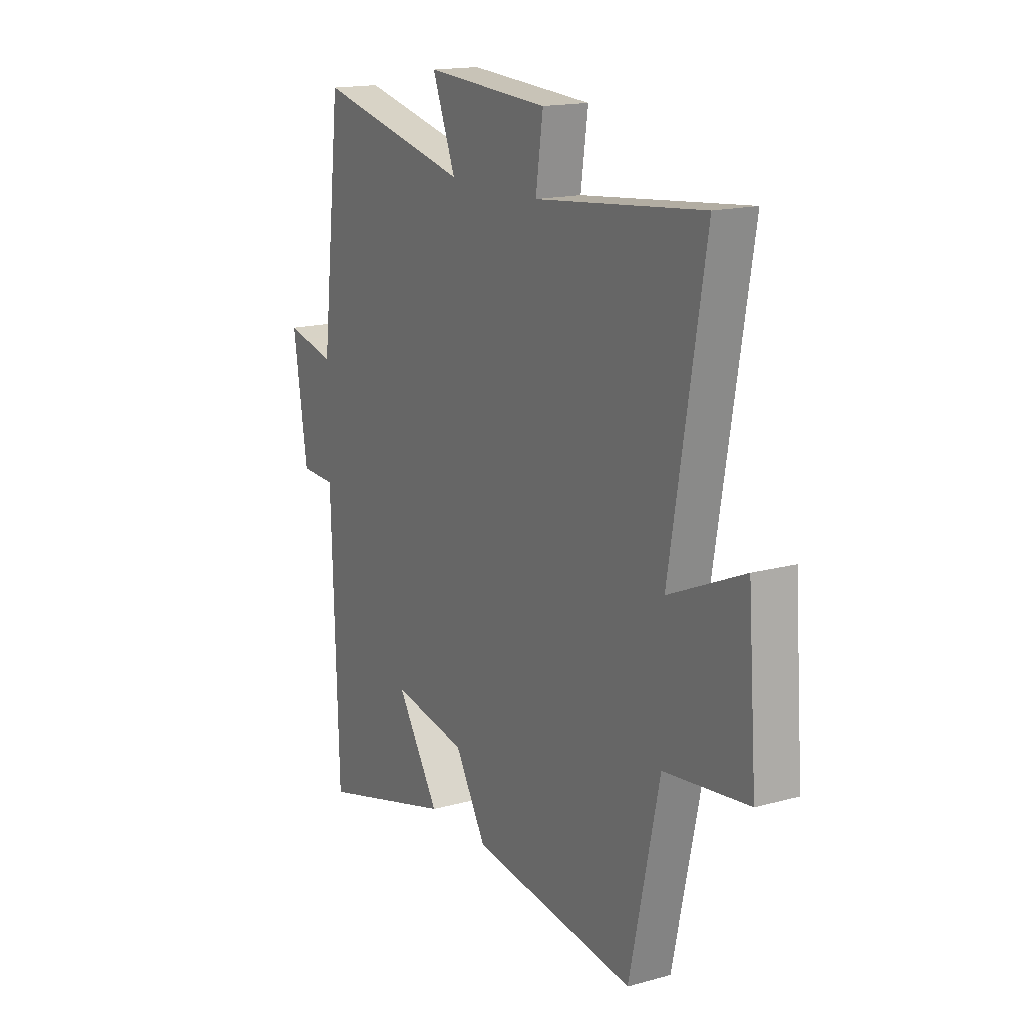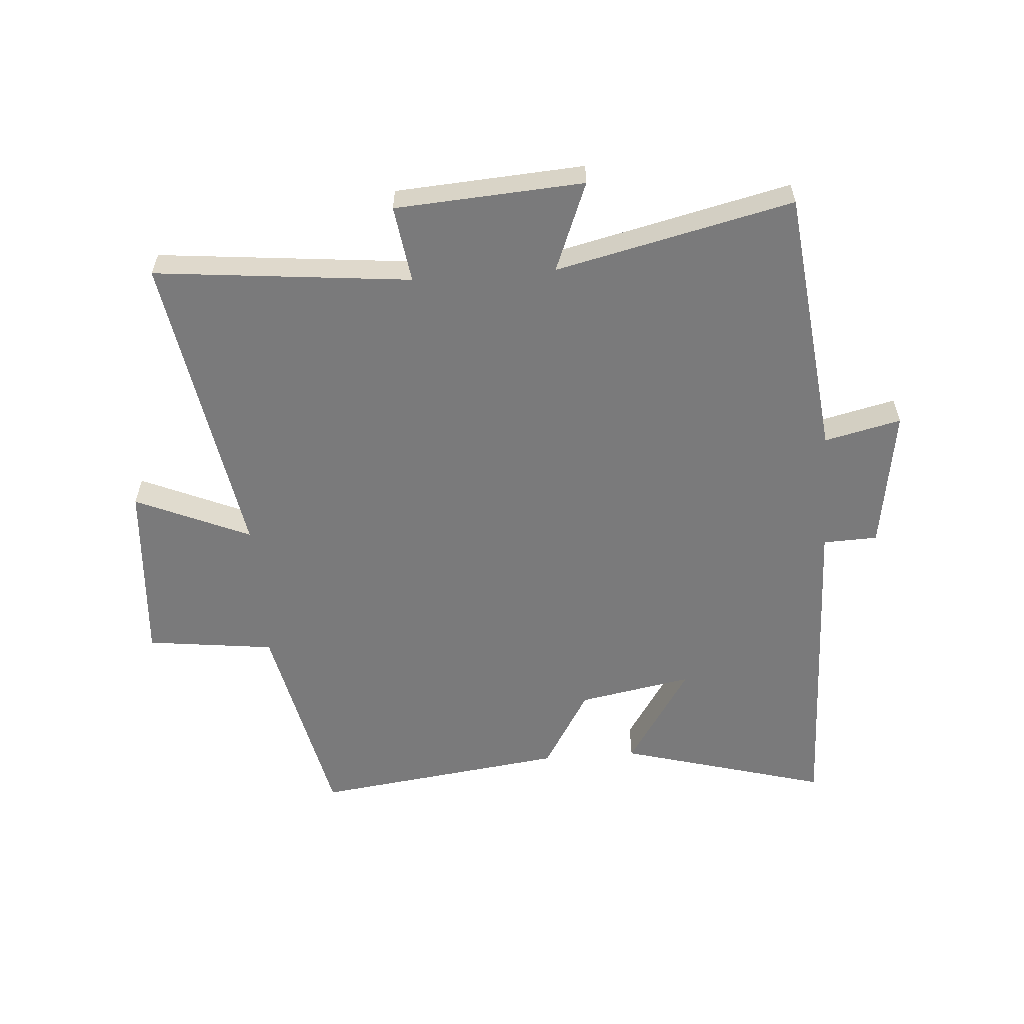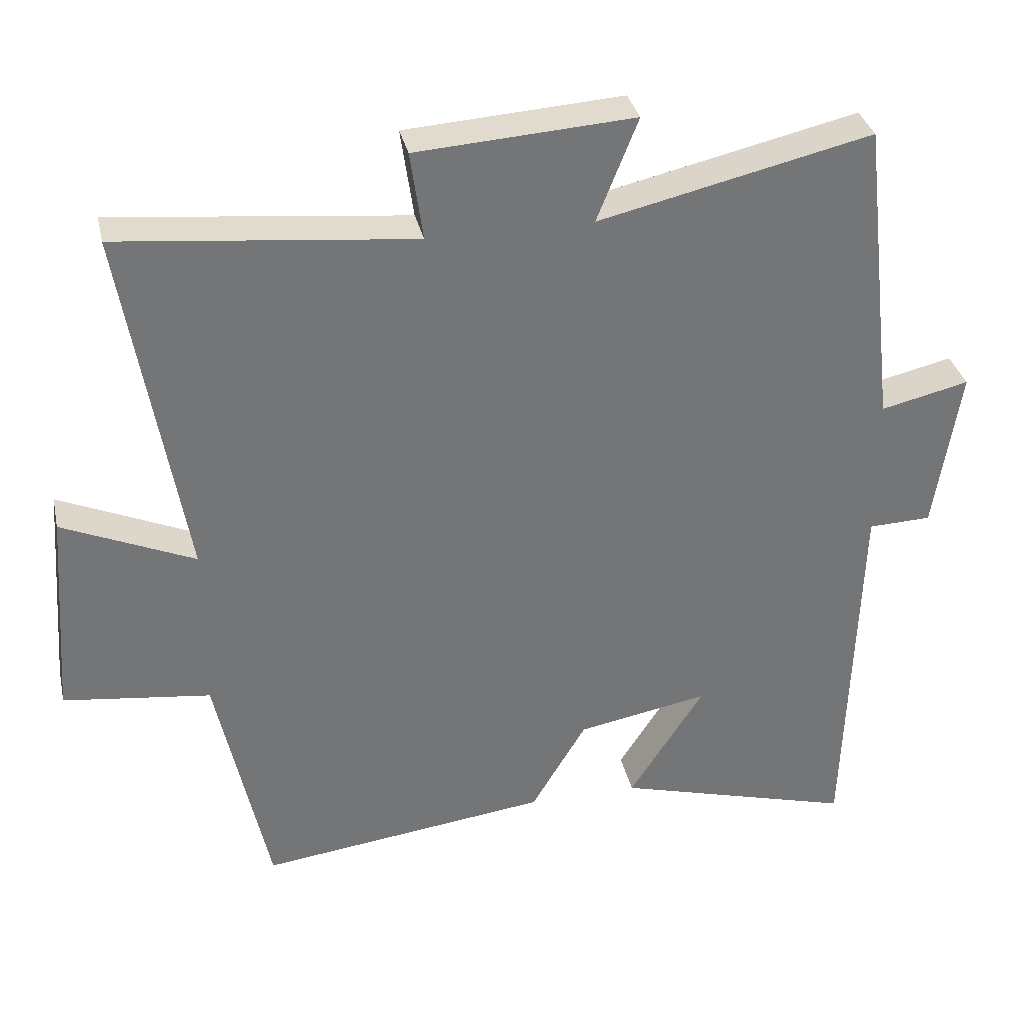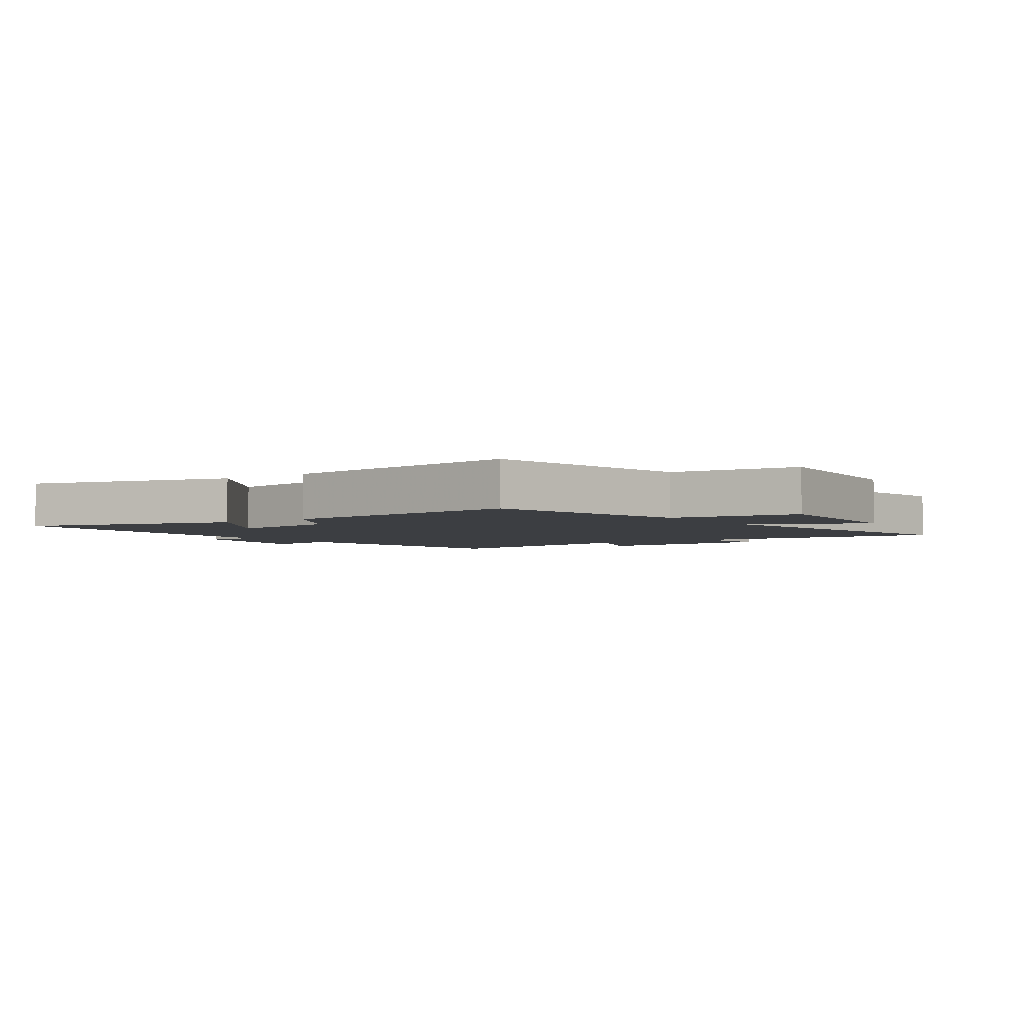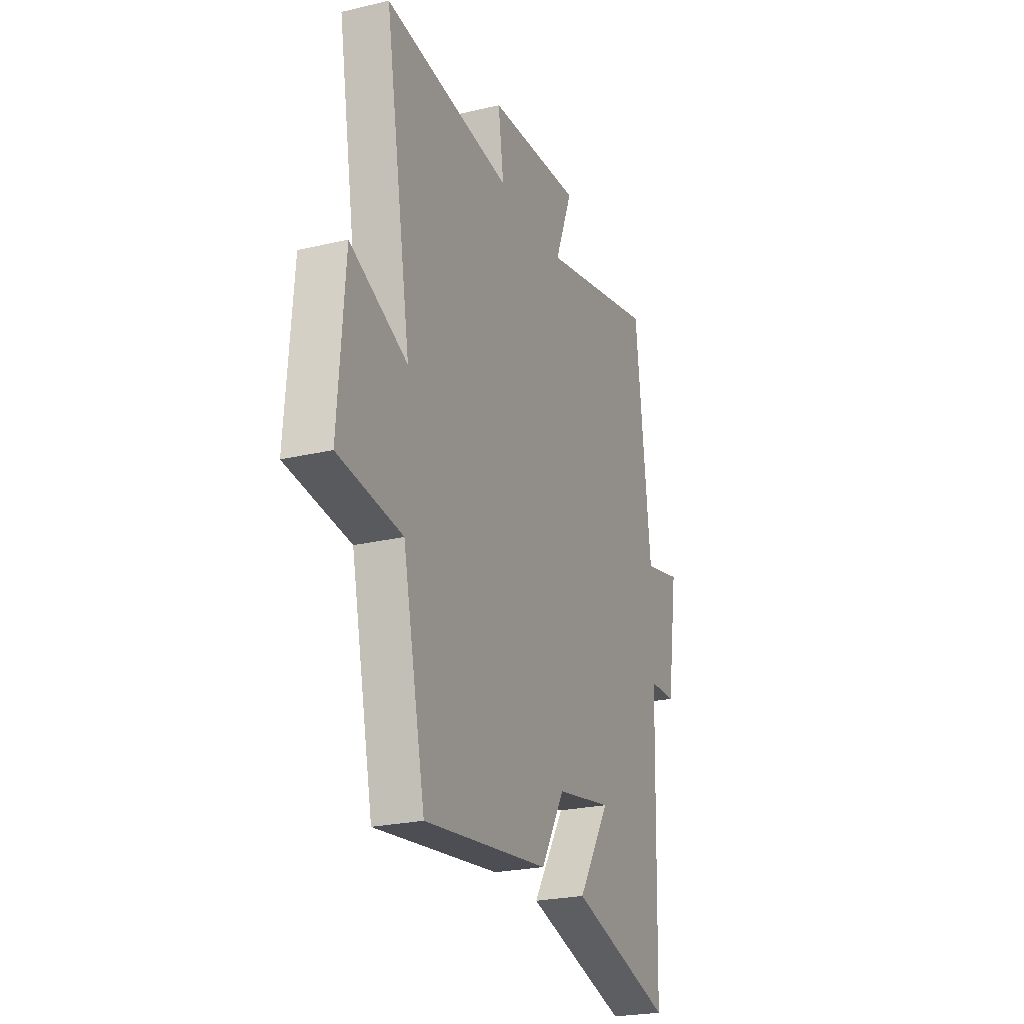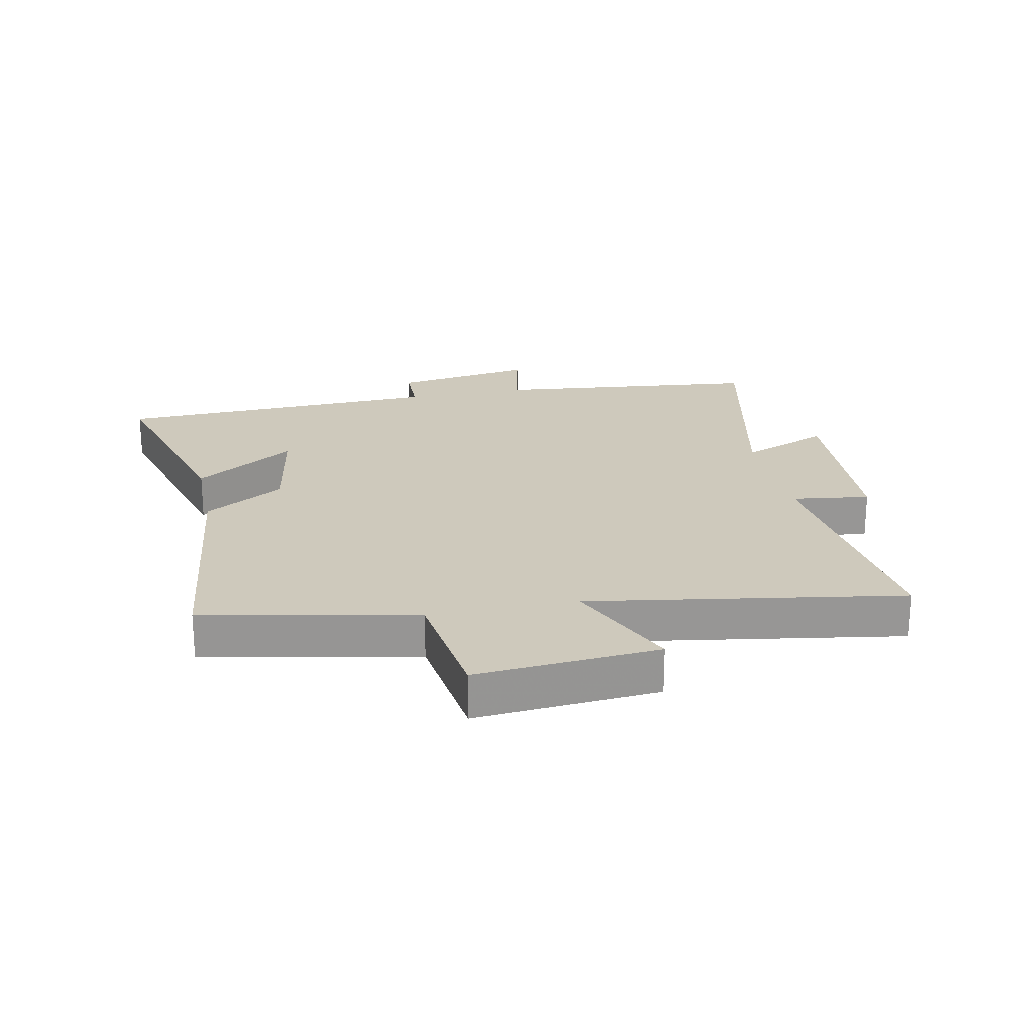
<metadata>
{"format":"obj","ext":"obj","renderer":"f3d","projection":"perspective","resolution":1024,"background":"white","views":[{"elev":16.2,"azim":-119.6,"up":"+Z"},{"elev":-58.1,"azim":4.3,"up":"+Y"},{"elev":33.9,"azim":-12.4,"up":"+Z"},{"elev":-3.3,"azim":-145.0,"up":"+Y"},{"elev":-24.3,"azim":-68.7,"up":"+Z"},{"elev":22.4,"azim":-102.0,"up":"+Y"}]}
</metadata>
<code>
v 0.483 0.07 -0.595
v 0.143 0.07 -0.5
v 0.249 0.07 -0.335
v 0.063 0.07 -0.369
v -0.015 0.07 -0.5
v -0.426 0.07 -0.552
v -0.5 0.07 -0.207
v -0.709 0.07 -0.181
v -0.687 0.07 0.117
v -0.5 0.07 0.035
v -0.586 0.07 0.543
v -0.168 0.07 0.5
v -0.186 0.07 0.626
v 0.122 0.07 0.646
v 0.064 0.07 0.5
v 0.45 0.07 0.589
v 0.5 0.07 0.15
v 0.625 0.07 0.179
v 0.589 0.07 -0.053
v 0.5 0.07 -0.056
v 0.483 0 -0.595
v 0.143 0 -0.5
v 0.249 0 -0.335
v 0.063 0 -0.369
v -0.015 0 -0.5
v -0.426 0 -0.552
v -0.5 0 -0.207
v -0.709 0 -0.181
v -0.687 0 0.117
v -0.5 0 0.035
v -0.586 0 0.543
v -0.168 0 0.5
v -0.186 0 0.626
v 0.122 0 0.646
v 0.064 0 0.5
v 0.45 0 0.589
v 0.5 0 0.15
v 0.625 0 0.179
v 0.589 0 -0.053
v 0.5 0 -0.056
f 17 18 19 20
f 17 20 1
f 16 17 1
f 15 16 1
f 12 13 14 15
f 12 15 1
f 10 11 12
f 7 8 9 10
f 7 10 12
f 6 7 12
f 5 6 12
f 4 5 12
f 3 4 12
f 1 2 3
f 1 3 12
f 40 39 38 37
f 21 40 37
f 21 37 36
f 21 36 35
f 35 34 33 32
f 21 35 32
f 32 31 30
f 30 29 28 27
f 32 30 27
f 32 27 26
f 32 26 25
f 32 25 24
f 32 24 23
f 23 22 21
f 32 23 21
f 1 21 22 2
f 2 22 23 3
f 3 23 24 4
f 4 24 25 5
f 5 25 26 6
f 6 26 27 7
f 7 27 28 8
f 8 28 29 9
f 9 29 30 10
f 10 30 31 11
f 11 31 32 12
f 12 32 33 13
f 13 33 34 14
f 14 34 35 15
f 15 35 36 16
f 16 36 37 17
f 17 37 38 18
f 18 38 39 19
f 19 39 40 20
f 20 40 21 1

</code>
